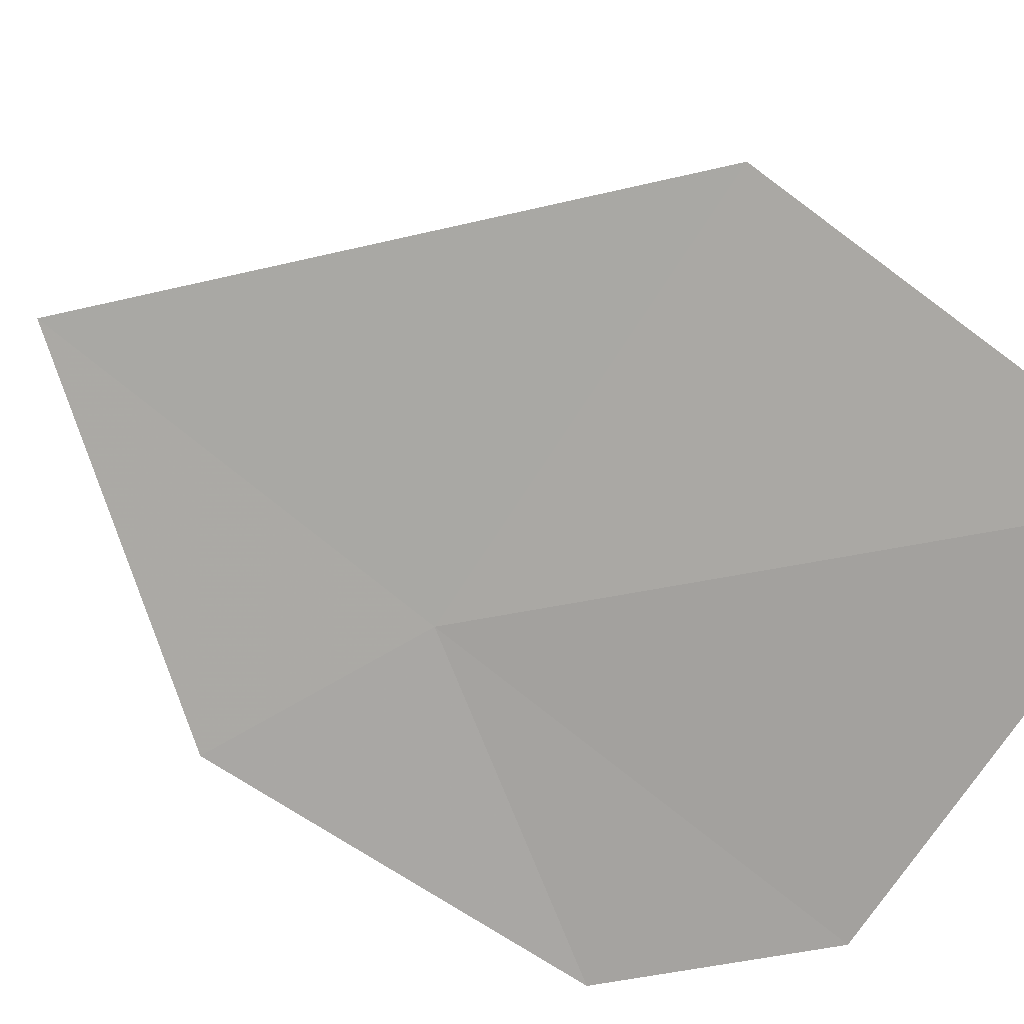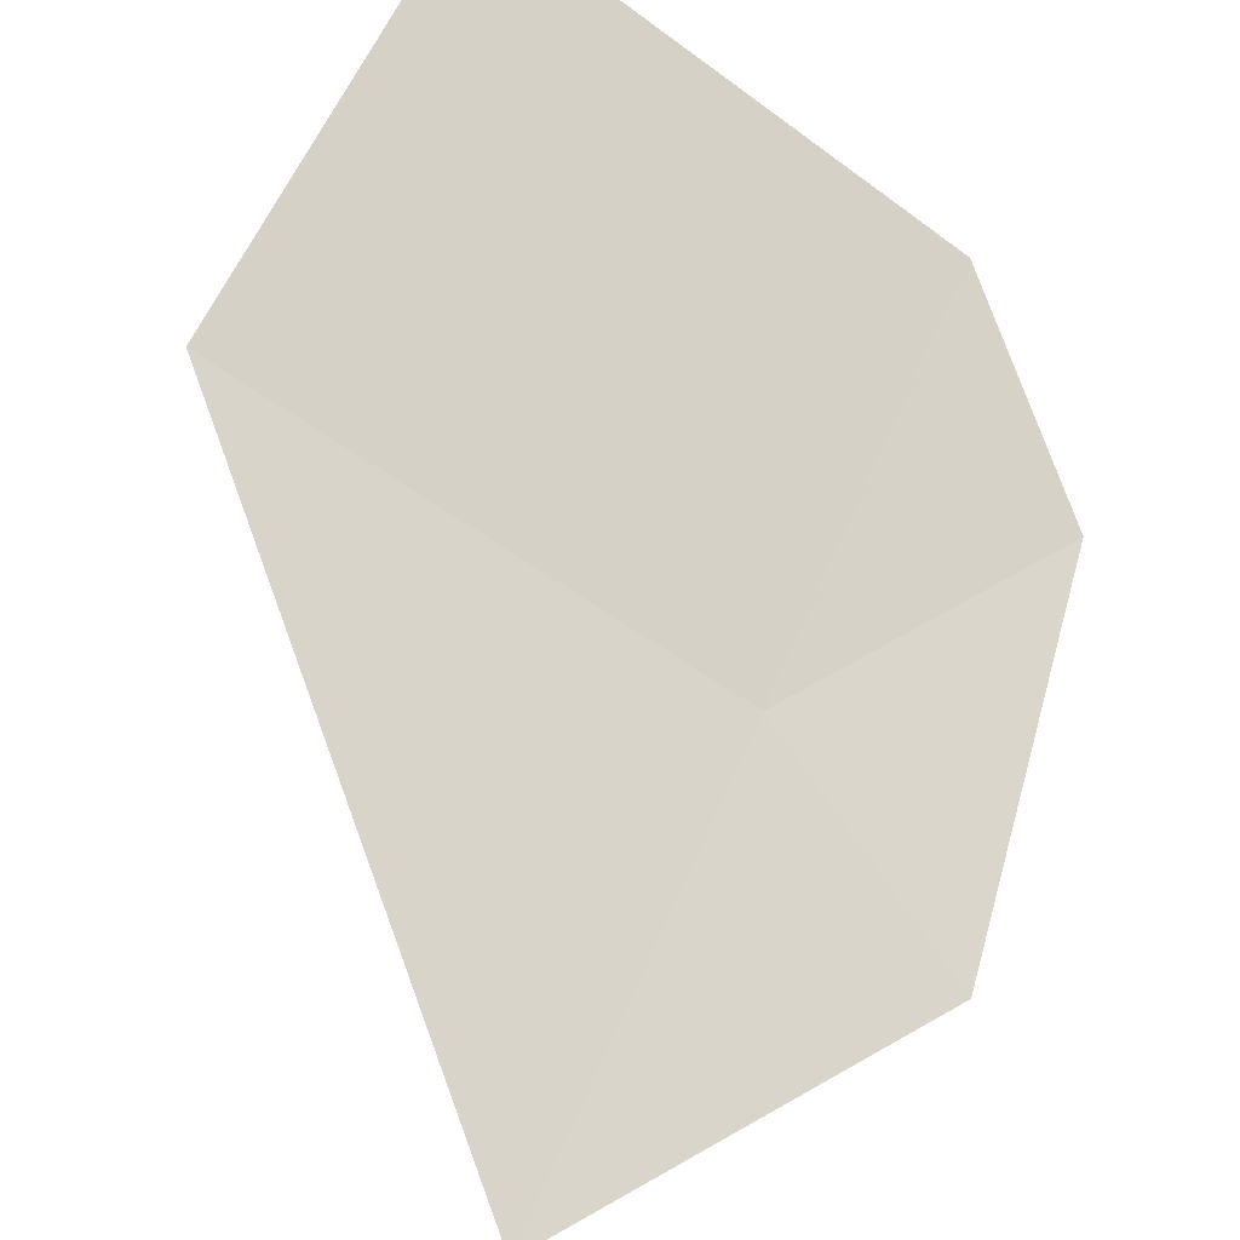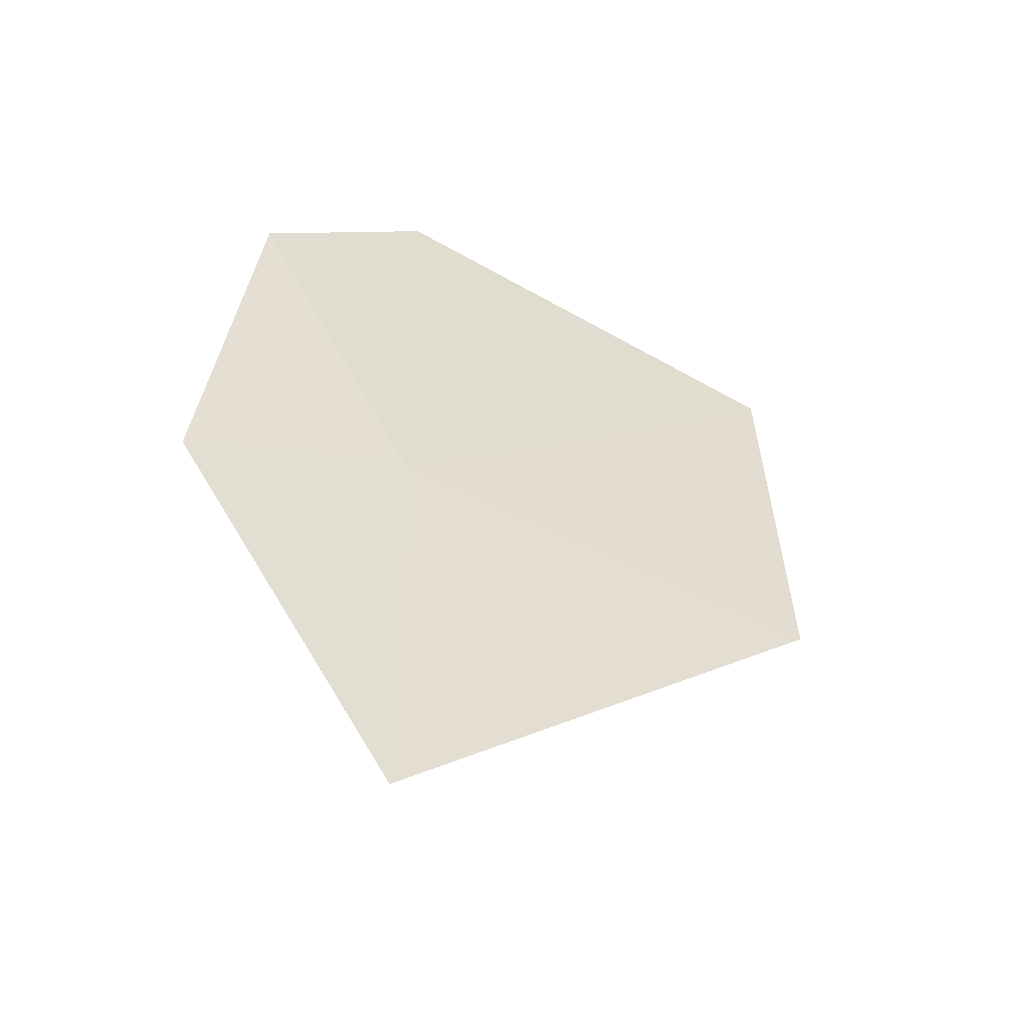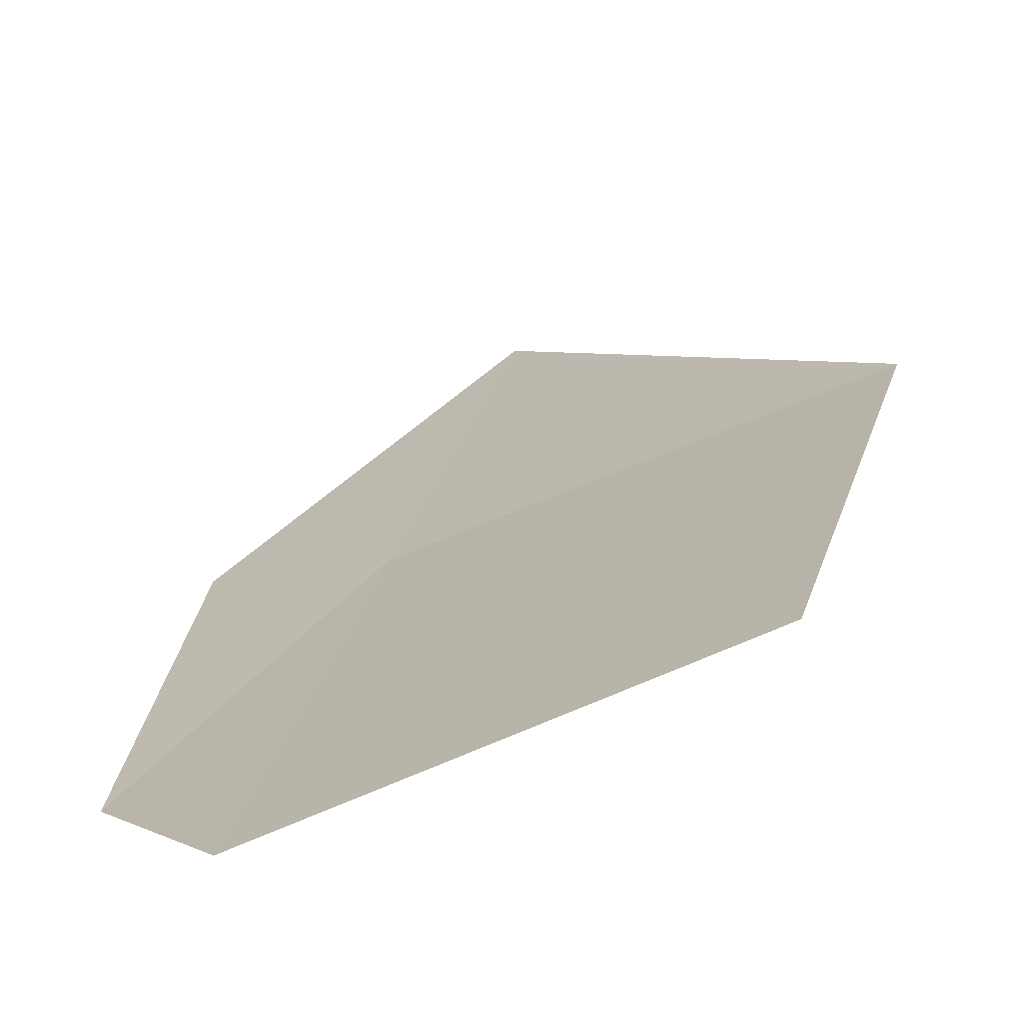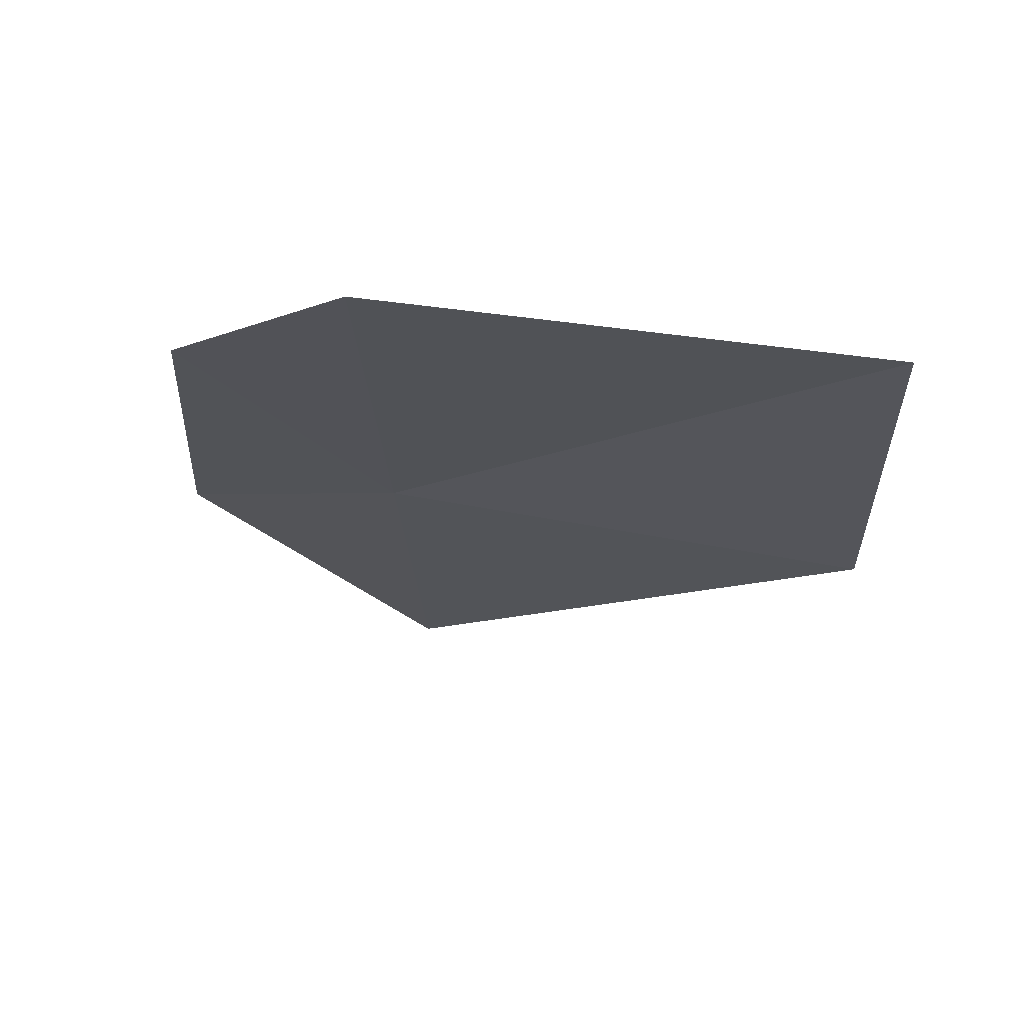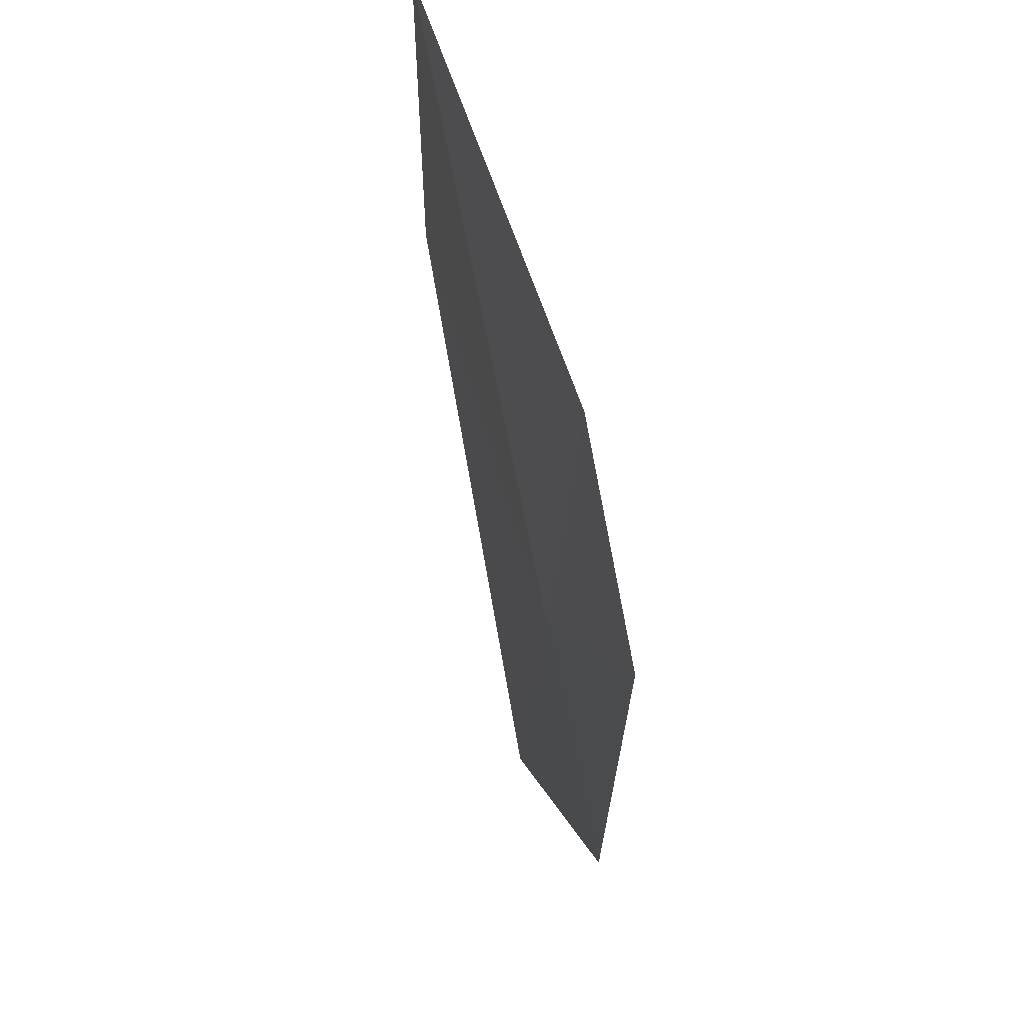
<metadata>
{"format":"obj","ext":"obj","renderer":"f3d","projection":"perspective","resolution":1024,"background":"white","views":[{"elev":76.4,"azim":-52.9,"up":"+Y"},{"elev":61.8,"azim":-157.6,"up":"+Y"},{"elev":-53.8,"azim":-1.0,"up":"+Z"},{"elev":25.1,"azim":13.8,"up":"+Y"},{"elev":66.0,"azim":38.0,"up":"+Z"},{"elev":63.5,"azim":-77.9,"up":"+Z"}]}
</metadata>
<code>
v 17.29 17.23 40.53
v 16.81 16.91 41.39
v 17.28 17.15 41.86
v 16.67 16.93 40.2
v 17.31 17.31 39.19
v 18.58 17.91 40.53
v 18.54 17.89 41.86
f 1 5 4
f 1 6 5
f 1 7 6
f 1 3 7
f 1 4 2
f 1 2 3

</code>
